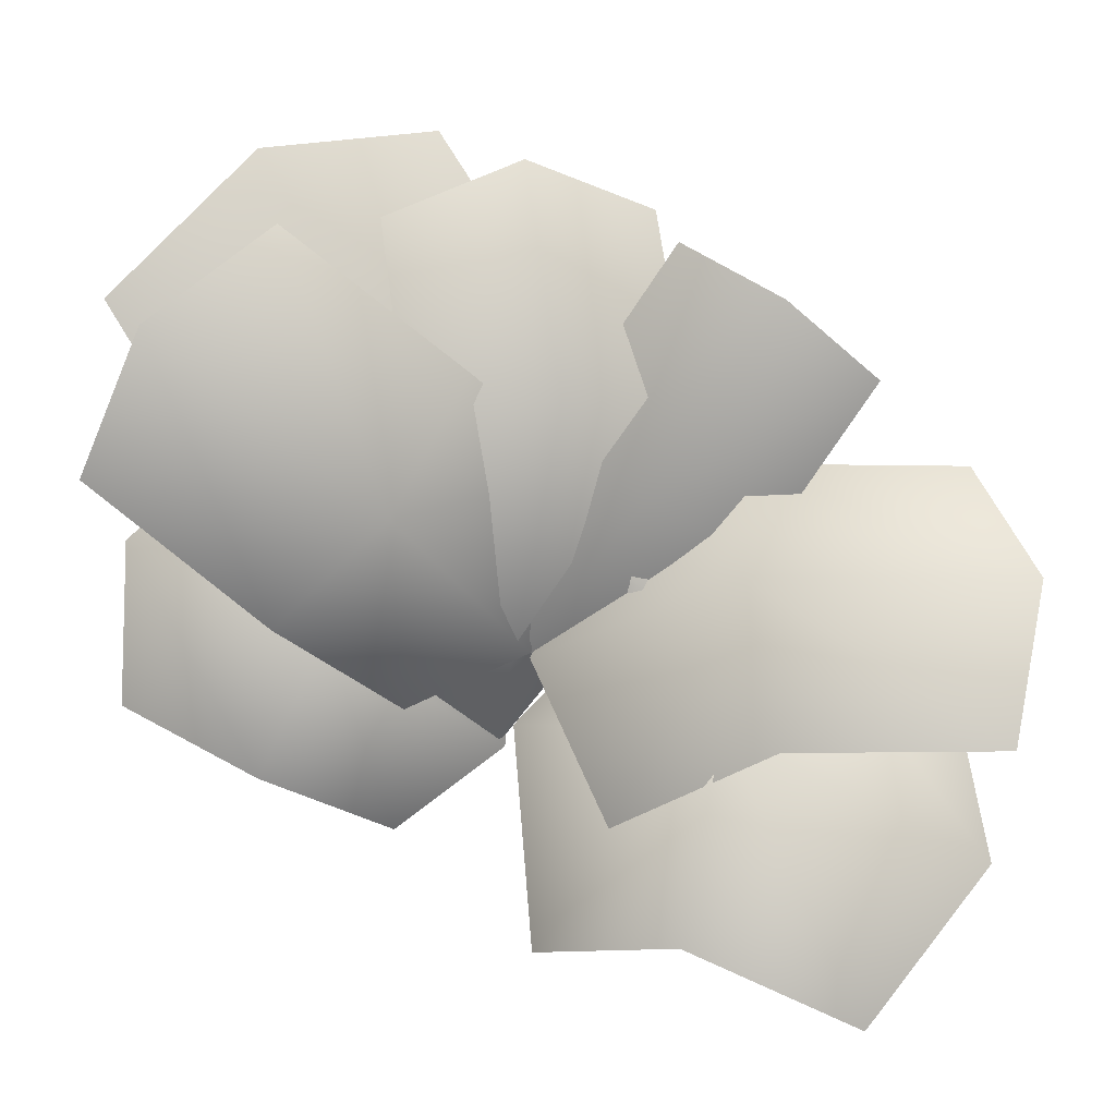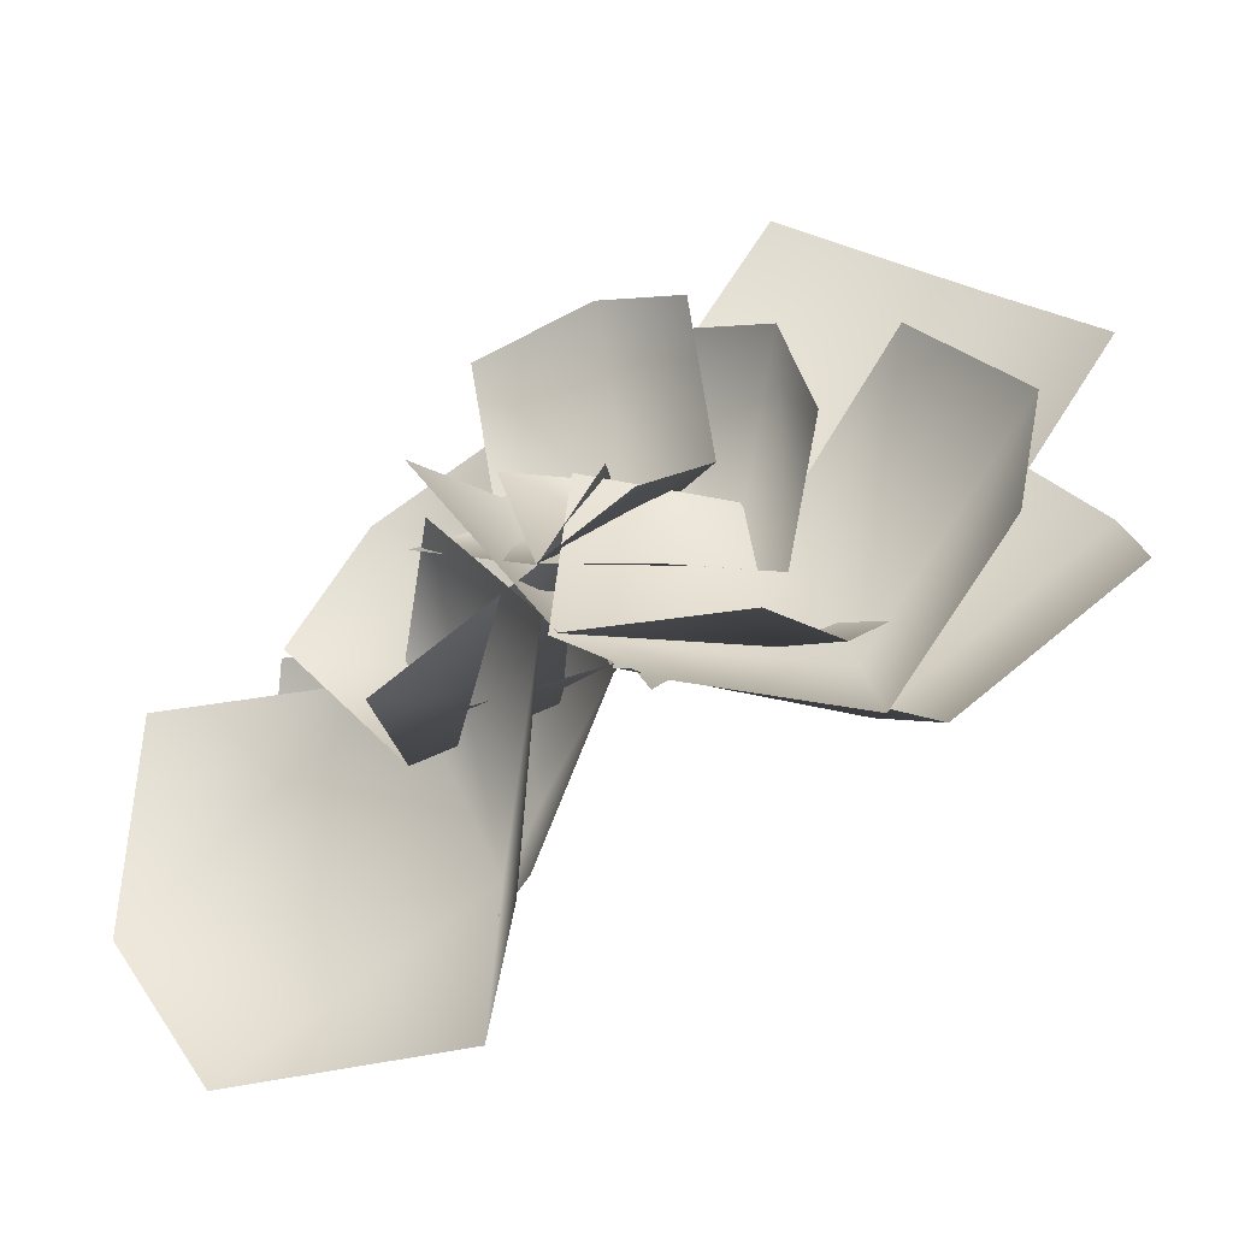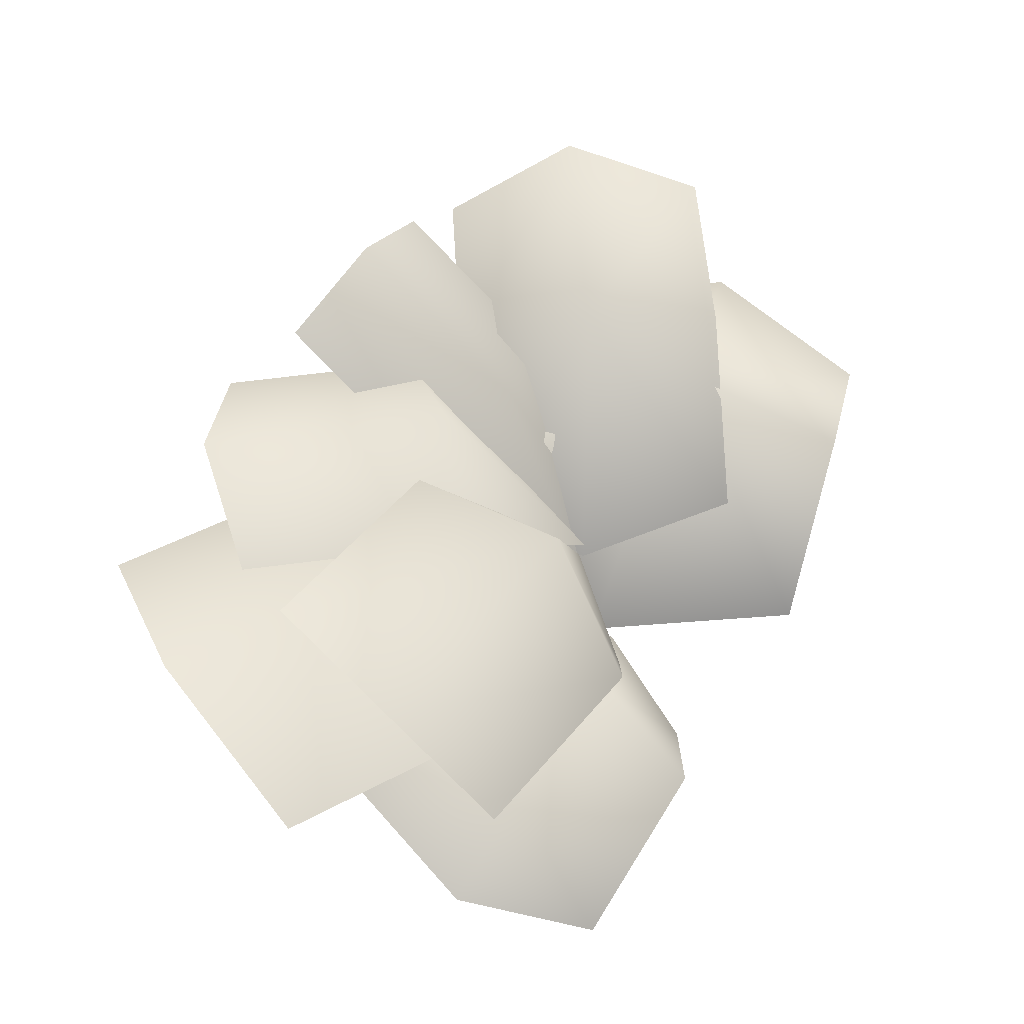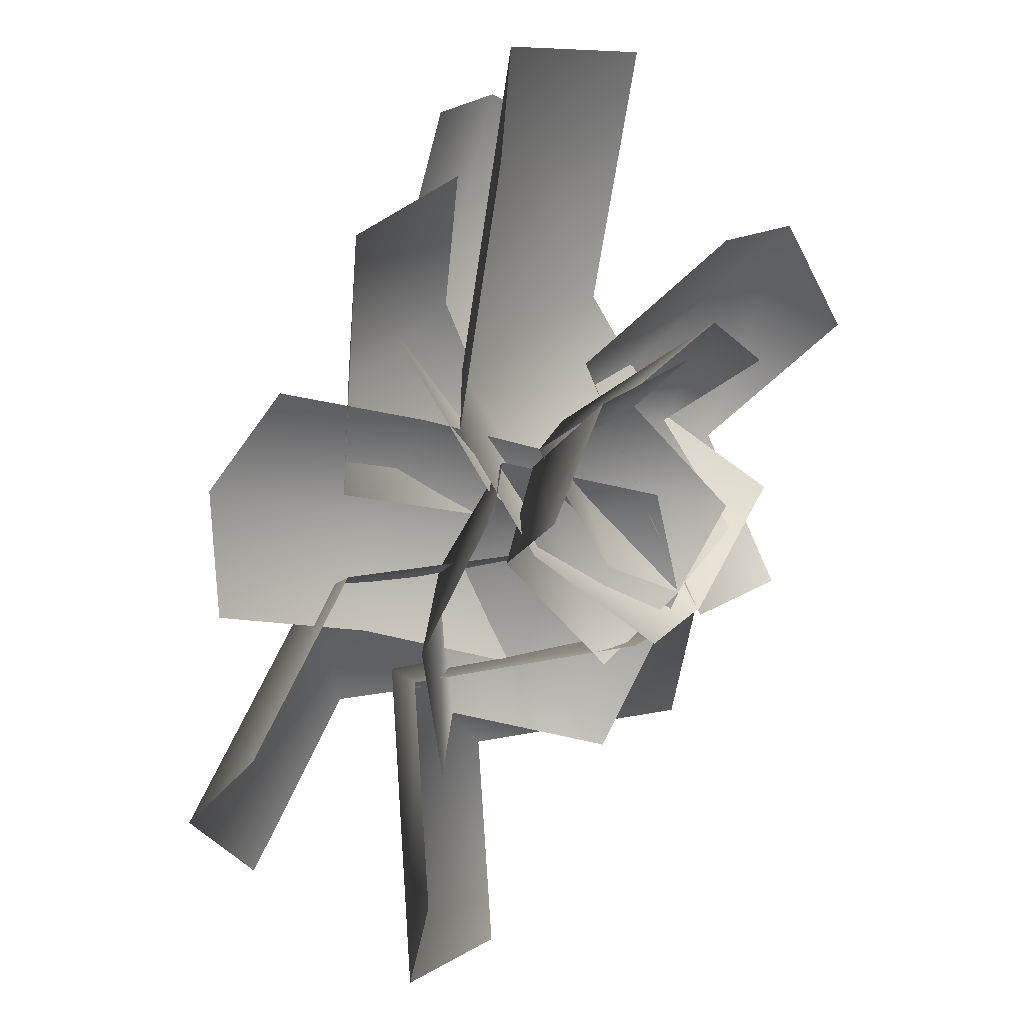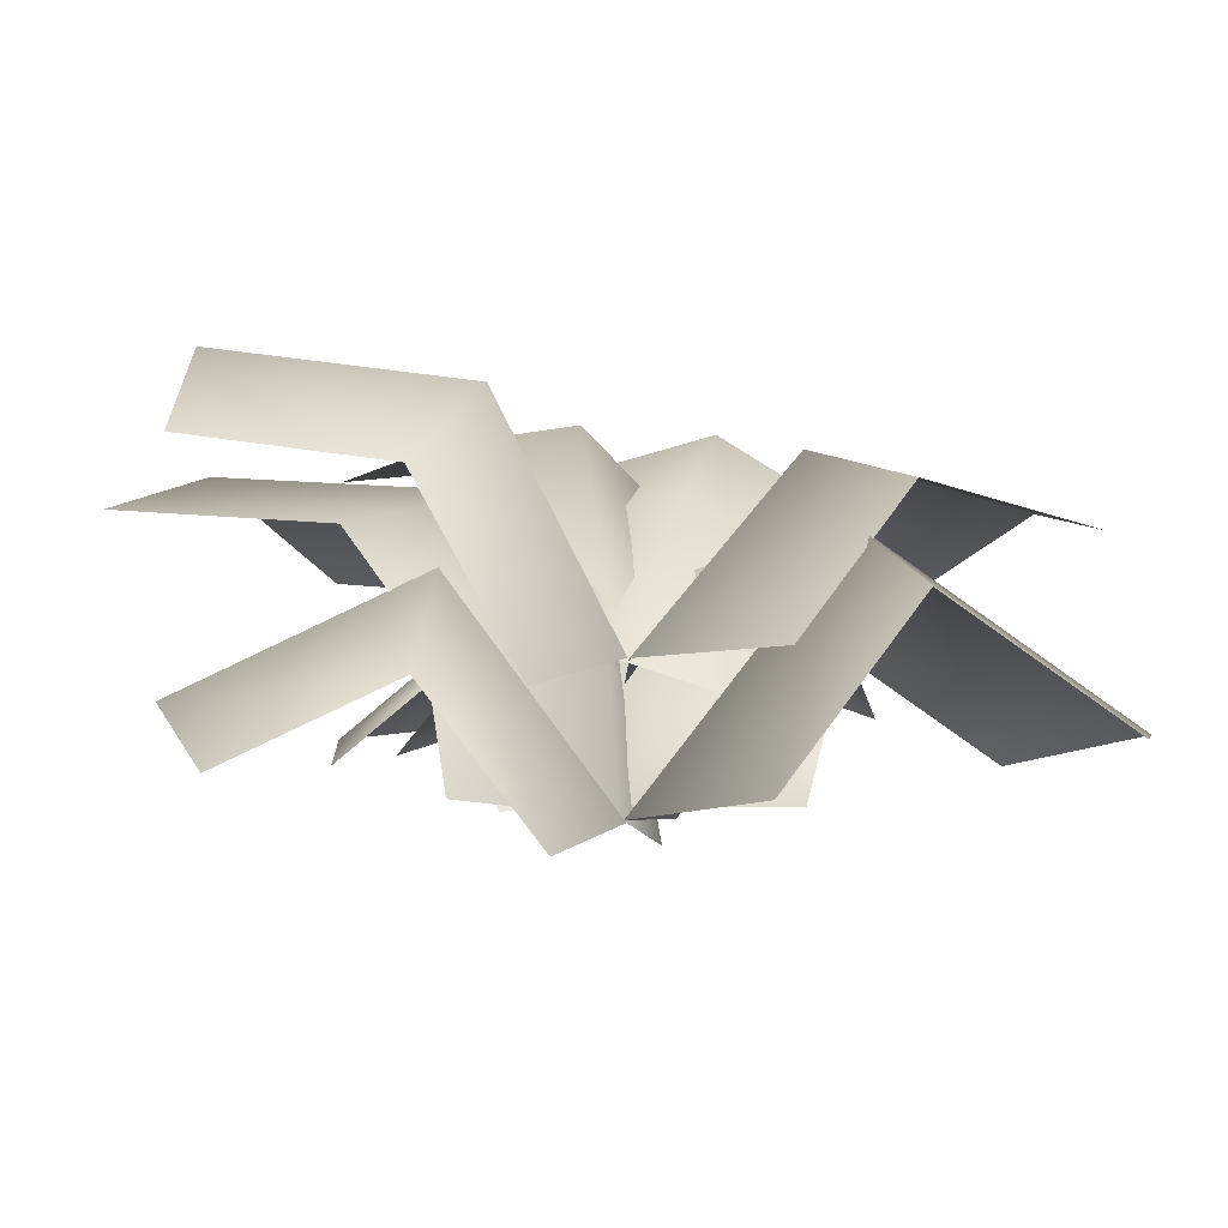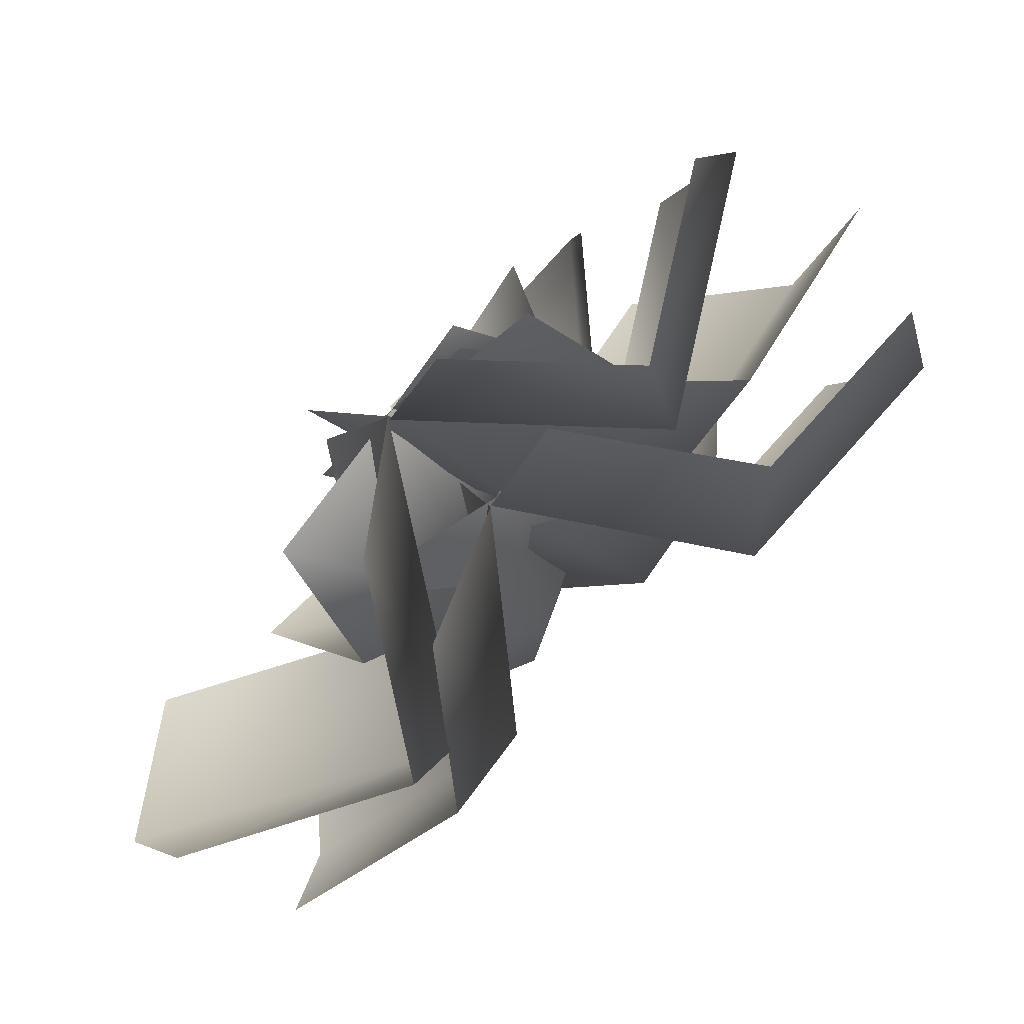
<metadata>
{"format":"obj","ext":"obj","renderer":"f3d","projection":"perspective","resolution":1024,"background":"white","views":[{"elev":-22.8,"azim":178.3,"up":"+Z"},{"elev":-26.8,"azim":27.6,"up":"+Z"},{"elev":58.3,"azim":90.4,"up":"+Y"},{"elev":62.8,"azim":-59.9,"up":"+Z"},{"elev":-8.5,"azim":153.5,"up":"+Y"},{"elev":-58.9,"azim":46.7,"up":"+Z"}]}
</metadata>
<code>
v -0.03857 0.2954 0.312
v -0.2349 0.2339 0.3442
v -0.2349 0.1455 0.5762
v -0.03857 0.1694 0.6416
v 0.1445 0.1094 0.5625
v 0.1445 0.1978 0.3306
v 0.1099 0.3193 0.2246
v -0.04004 0.2832 0.3877
v 0.06689 0.1577 0.5518
v 0.2773 0.123 0.4824
v 0.3638 0.06055 0.2847
v 0.2568 0.186 0.1206
v 0.146 -0.01172 0.06934
v -0.03662 0 0.1187
v -0.1509 0.08545 0.3359
v -0.2031 0.3901 0.1094
v -0.3892 0.2559 -0.01074
v -0.5615 0.1685 0.1816
v -0.4712 0.2544 0.4087
v -0.2344 0.2559 0.5142
v -0.06201 0.3428 0.3218
v 0.02539 0.08545 0.3032
v -0.03662 -0.001953 0.1118
v -0.3018 -0.001953 -0.0293
v -0.208 0.5254 0.1953
v -0.3872 0.4316 0.144
v -0.5723 0.582 0.3818
v -0.4155 0.6943 0.4619
v -0.2563 0.6455 0.5879
v -0.07129 0.4946 0.3501
v -0.2446 0.1577 0.009766
v -0.01807 0.2236 0.06348
v 0.07129 0.2207 0.2158
v -0.1606 0.2173 -0.2378
v -0.4053 0.4966 -0.2026
v -0.3486 0.583 0.04688
v -0.03369 0.2241 0.04883
v 0.6465 0.146 0.2827
v 0.6533 0.01758 0.03271
v 0.4058 0.1528 -0.1387
v 0.2915 0.3403 0.03662
v -0.02002 0.07031 0.292
v 0.1943 0.3208 0.2993
v 0.003418 -0.03516 -0.01514
v 0.1914 -0.09766 -0.146
v 0.4419 0.1855 0.4707
v -0.5771 0.07031 -0.5278
v -0.791 0.1118 -0.2593
v -0.3257 0.4282 -0.1411
v -0.2656 0.2817 -0.4487
v -0.7451 0.08887 0.08252
v -0.4336 0.3008 0.1621
v -0.2119 -0.005859 0.2324
v -0.01074 -0.02832 0.02148
v -0.04395 -0.0249 -0.3779
v 0.4121 0.6001 0.7739
v 0.6582 0.4858 0.5591
v 0.4028 0.4175 0.1587
v 0.08789 0.5132 0.2656
v 0.127 0.4521 0.9038
v -0.1284 0.3838 0.5029
v -0.01221 0.2744 0.08838
v -0.207 0.1958 0.3628
v -0.2261 -0.04492 0.3101
v 0.01367 -0.02783 -0.01074
v 0.3237 0.2295 0.01855
v 0.3052 -0.01123 -0.03418
v -0.2593 0.02783 0.208
v -0.0376 -0.0009766 0.1167
v 0.1201 -0.007812 0.1943
v -0.01465 0.6401 0.7368
v 0.2134 0.5874 0.6577
v 0.1675 0.5928 0.3203
v -0.07324 0.647 0.3066
v -0.23 0.5215 0.7173
v -0.0127 0.2998 0.04883
v -0.2759 0.5264 0.3794
v -0.8188 0.5205 0.07715
v -0.7378 0.4175 0.3135
v -0.3691 0.4663 0.29
v -0.7739 0.4473 -0.1792
v -0.125 0.187 0.2549
v 0.5635 0.7271 0.3857
v 0.665 0.5454 0.2119
v 0.3662 0.4844 -0.008789
v 0.1841 0.6499 0.1055
v 0.1714 0.1626 -0.02051
v -0.03516 0.2256 0.05713
v 0.3652 0.7139 0.5708
v 0.06689 0.6528 0.3501
v -0.1284 0.3311 0.3384
f 1 2 3
f 3 4 1
f 4 5 6
f 6 1 4
f 7 8 9
f 9 10 7
f 10 11 12
f 12 7 10
f 7 12 13
f 13 14 7
f 7 14 15
f 15 8 7
f 16 17 18
f 18 19 16
f 19 20 21
f 21 16 19
f 16 21 22
f 22 23 16
f 24 17 16
f 16 23 24
f 25 26 27
f 27 28 25
f 28 29 30
f 30 25 28
f 31 26 25
f 25 32 31
f 25 30 33
f 33 32 25
f 34 35 36
f 36 37 34
f 38 39 40
f 40 41 38
f 42 43 41
f 41 44 42
f 45 44 41
f 41 40 45
f 46 38 41
f 41 43 46
f 47 48 49
f 49 50 47
f 48 51 52
f 52 49 48
f 49 52 53
f 53 54 49
f 55 50 49
f 49 54 55
f 56 57 58
f 58 59 56
f 60 56 59
f 59 61 60
f 62 63 61
f 61 59 62
f 64 63 62
f 62 65 64
f 66 62 59
f 65 62 66
f 59 58 66
f 66 67 65
f 68 2 1
f 1 69 68
f 70 69 1
f 1 6 70
f 71 72 73
f 73 74 71
f 75 71 74
f 76 74 73
f 74 77 75
f 77 74 76
f 78 79 80
f 80 36 78
f 81 78 36
f 36 35 81
f 36 80 82
f 82 37 36
f 83 84 85
f 85 86 83
f 86 85 87
f 87 88 86
f 89 83 86
f 86 90 89
f 91 90 86
f 86 88 91

</code>
